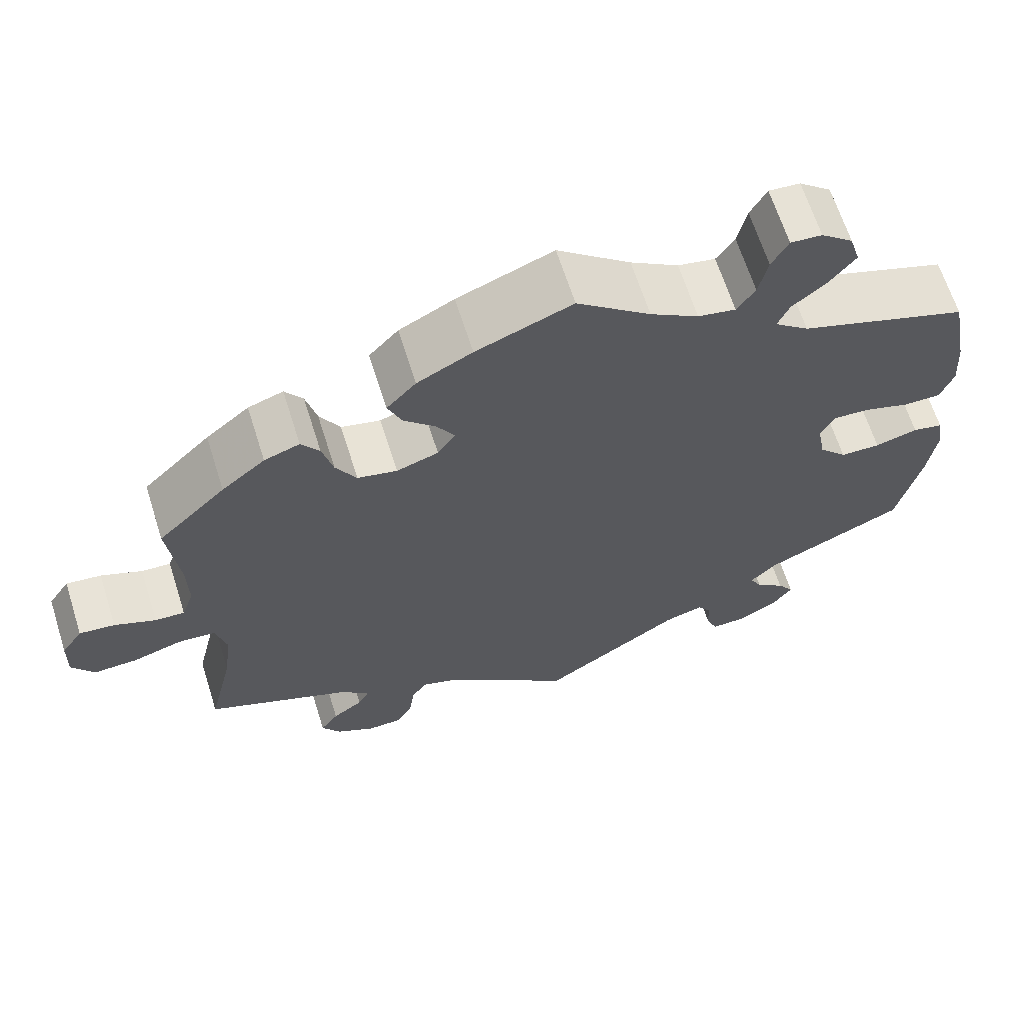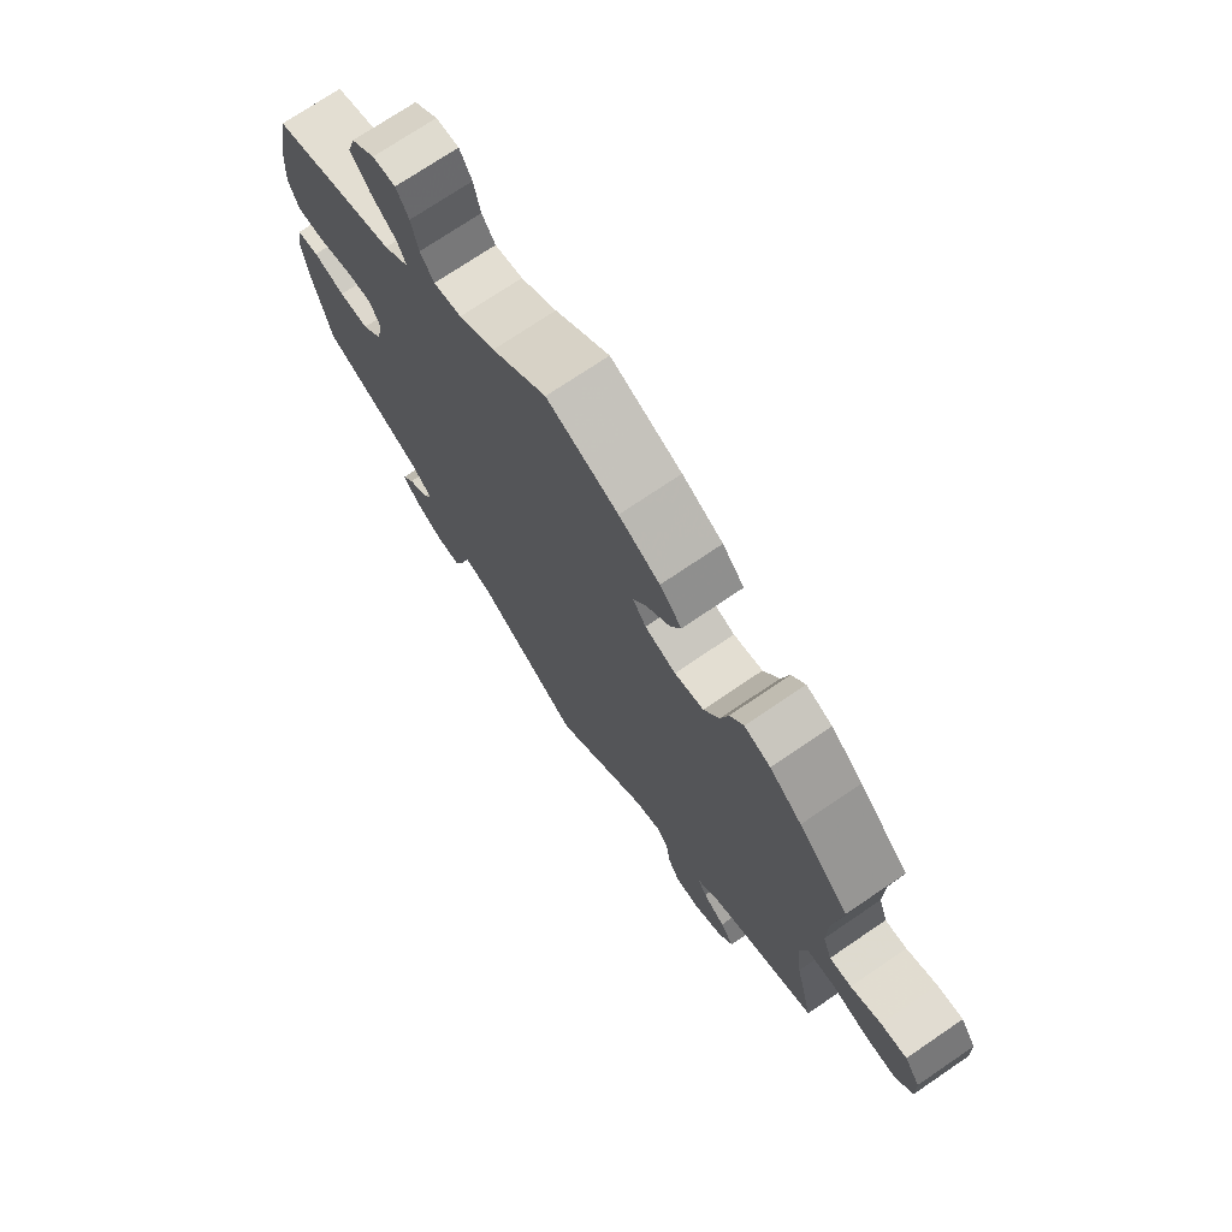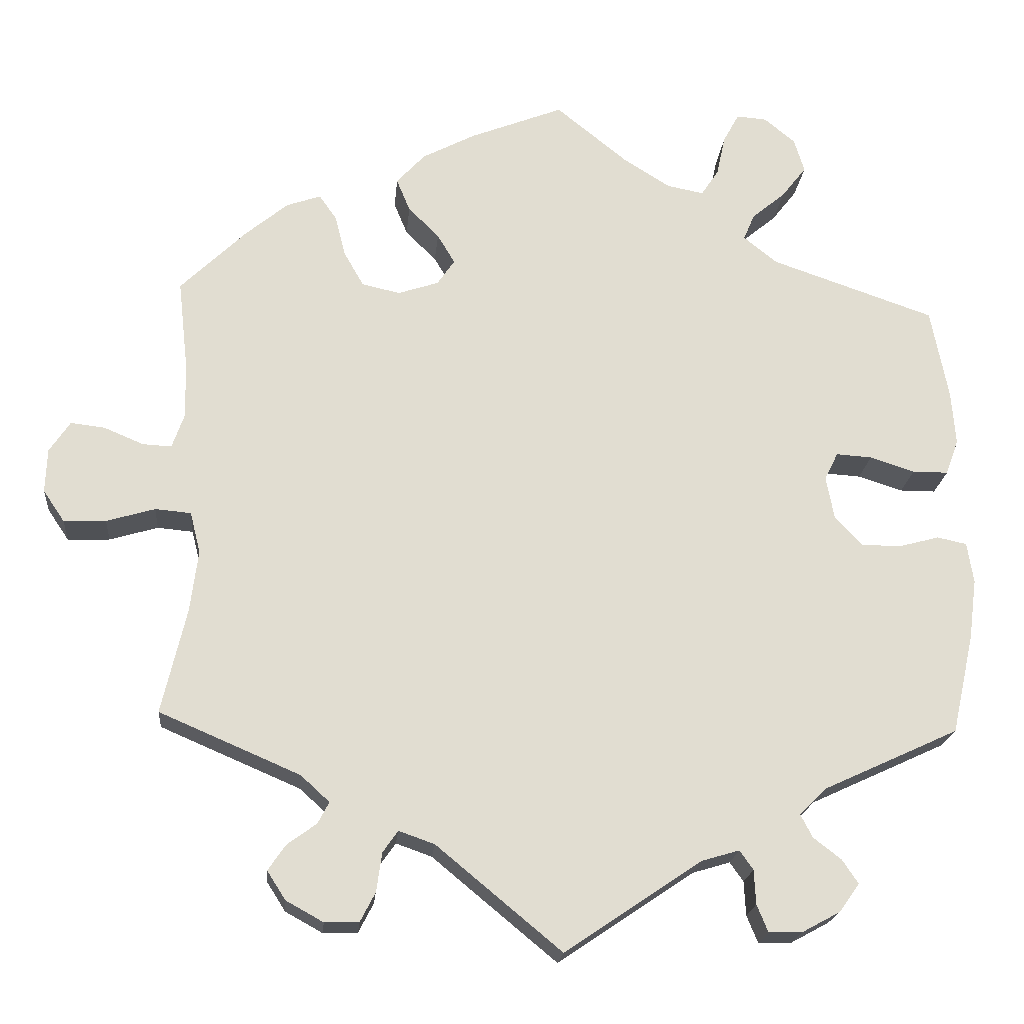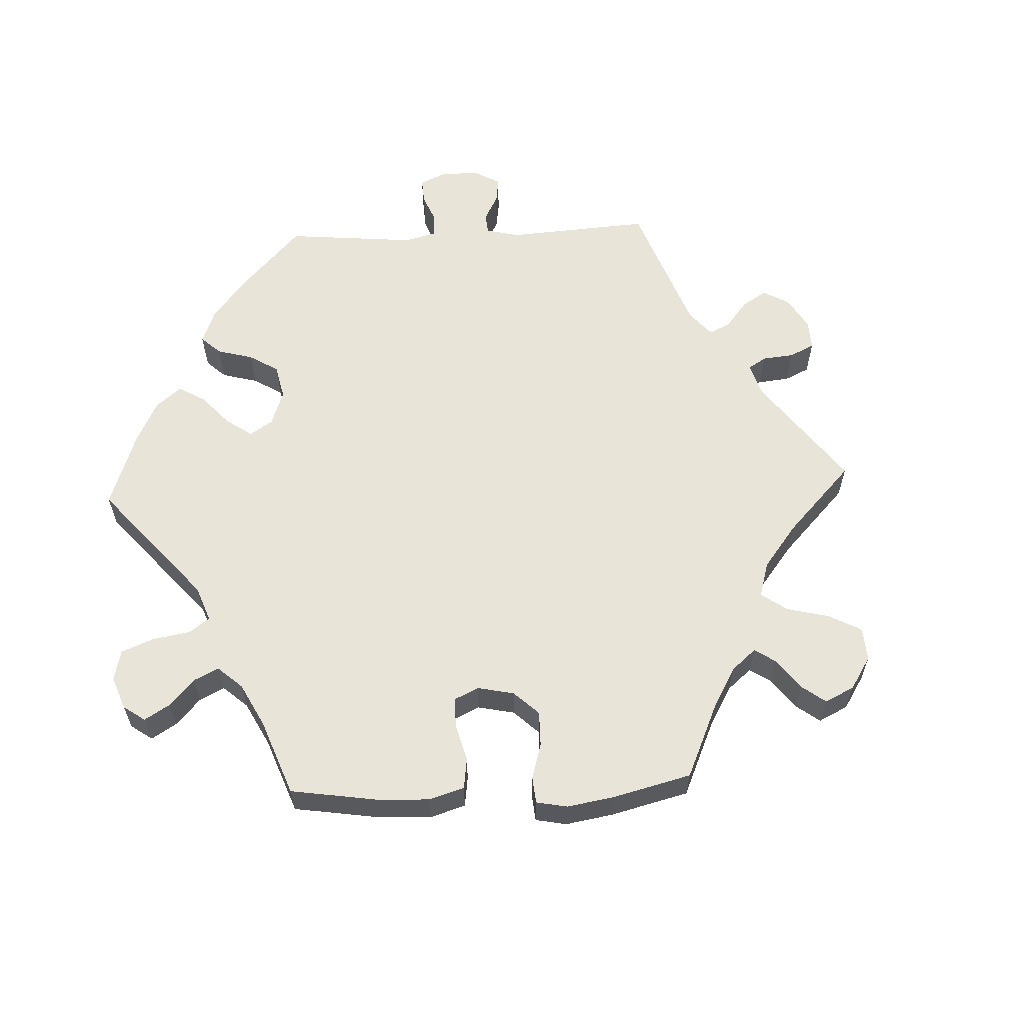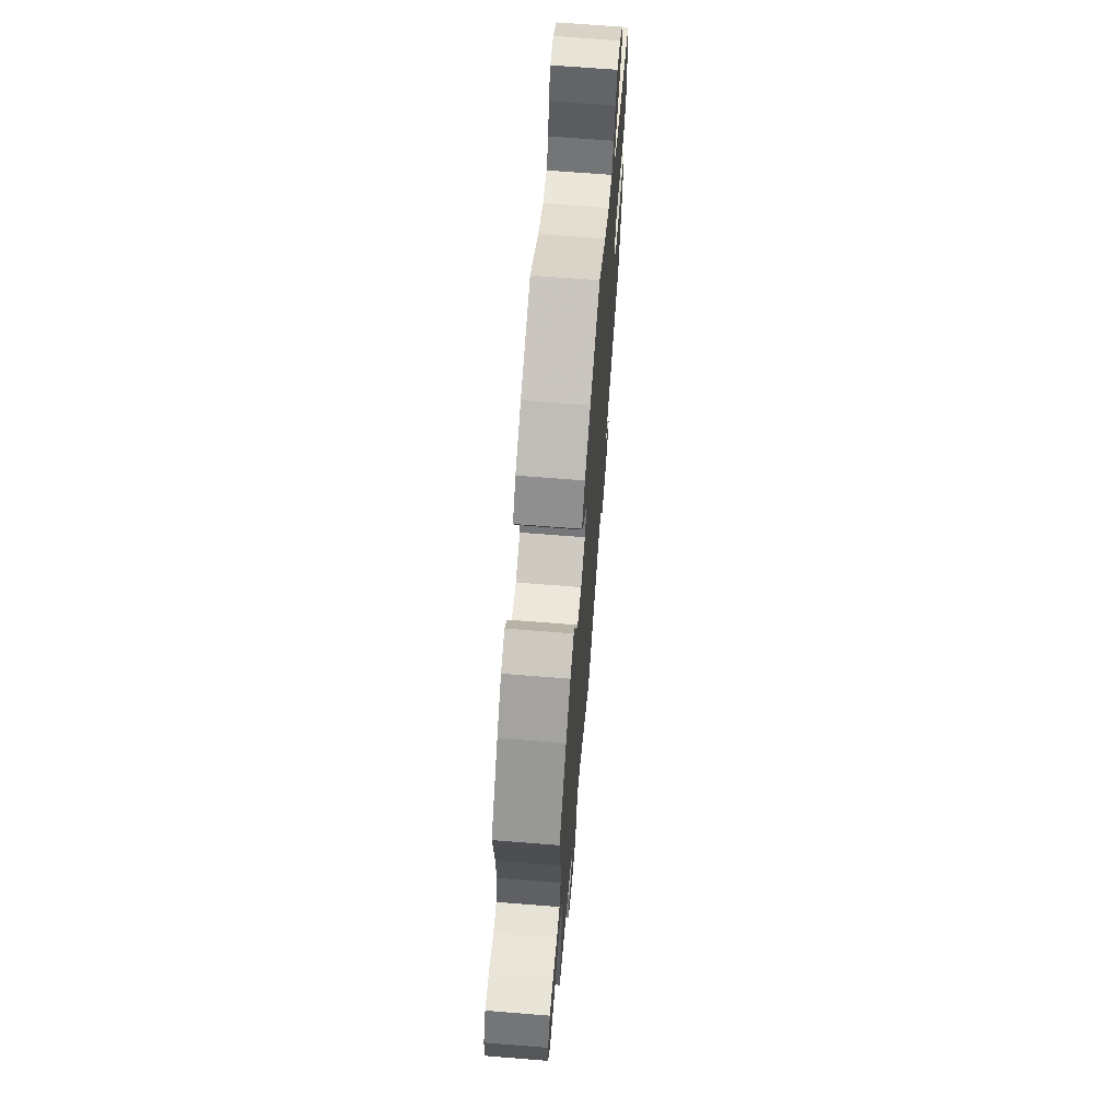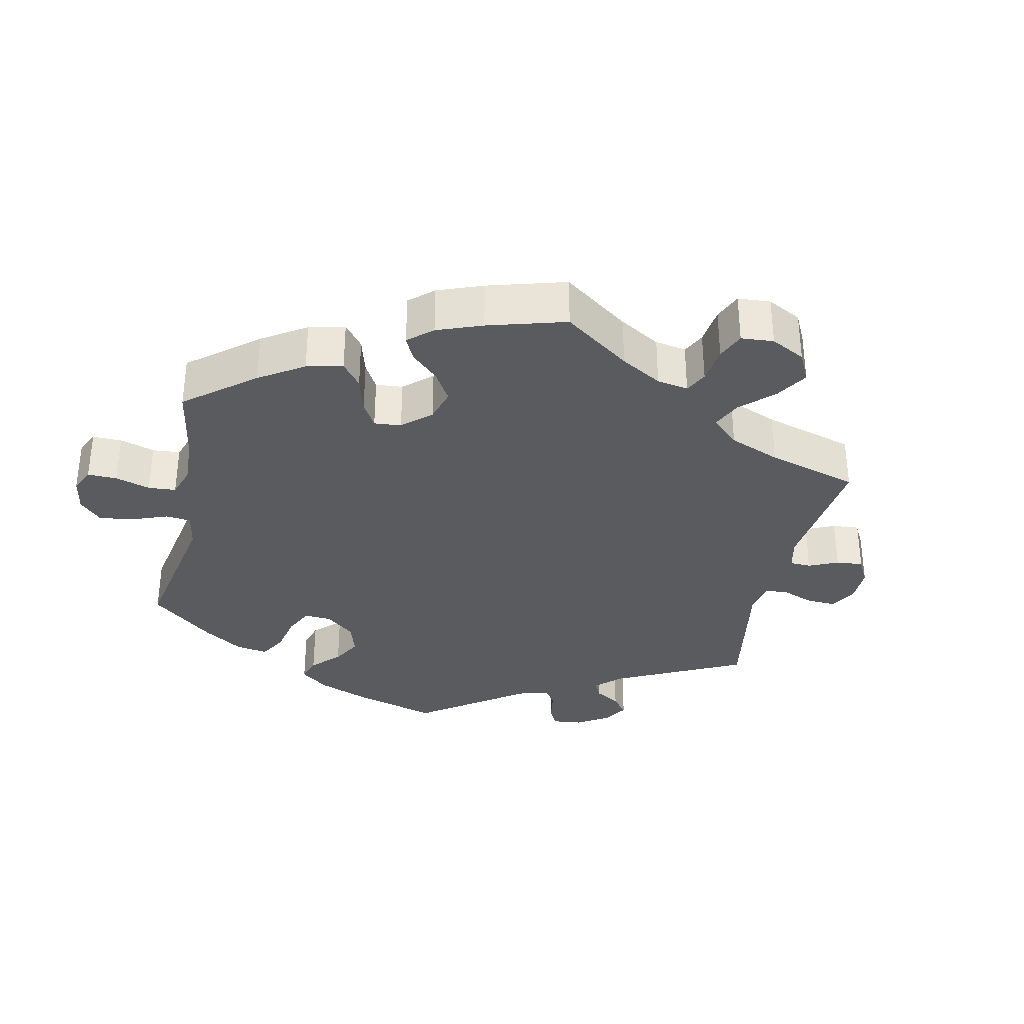
<metadata>
{"format":"obj","ext":"obj","renderer":"f3d","projection":"perspective","resolution":1024,"background":"white","views":[{"elev":65.4,"azim":162.4,"up":"+Z"},{"elev":73.1,"azim":55.8,"up":"+Z"},{"elev":-20.3,"azim":174.9,"up":"+Z"},{"elev":60.4,"azim":27.4,"up":"+Y"},{"elev":66.9,"azim":94.6,"up":"+Z"},{"elev":-33.4,"azim":48.2,"up":"+Y"}]}
</metadata>
<code>
v 0.324 0.07 -0.365
v 0.288 0.07 -0.398
v 0.302 0.07 -0.425
v 0.339 0.07 -0.452
v 0.361 0.07 -0.484
v 0.338 0.07 -0.52
v 0.291 0.07 -0.546
v 0.248 0.07 -0.545
v 0.229 0.07 -0.508
v 0.222 0.07 -0.459
v 0.203 0.07 -0.432
v 0.158 0.07 -0.448
v 0.001 0.07 -0.578
v -0.171 0.07 -0.462
v -0.218 0.07 -0.448
v -0.235 0.07 -0.472
v -0.237 0.07 -0.515
v -0.251 0.07 -0.549
v -0.293 0.07 -0.548
v -0.341 0.07 -0.522
v -0.366 0.07 -0.487
v -0.346 0.07 -0.457
v -0.311 0.07 -0.43
v -0.296 0.07 -0.401
v -0.329 0.07 -0.368
v -0.5 0.07 -0.289
v -0.528 0.07 -0.164
v -0.538 0.07 -0.088
v -0.53 0.07 -0.037
v -0.493 0.07 -0.029
v -0.441 0.07 -0.043
v -0.392 0.07 -0.042
v -0.358 0.07 -0.005
v -0.348 0.07 0.048
v -0.365 0.07 0.083
v -0.41 0.07 0.08
v -0.466 0.07 0.062
v -0.511 0.07 0.062
v -0.527 0.07 0.106
v -0.522 0.07 0.174
v -0.5 0.07 0.289
v -0.294 0.07 0.36
v -0.252 0.07 0.394
v -0.266 0.07 0.427
v -0.308 0.07 0.462
v -0.339 0.07 0.502
v -0.326 0.07 0.545
v -0.287 0.07 0.577
v -0.249 0.07 0.58
v -0.229 0.07 0.543
v -0.218 0.07 0.492
v -0.196 0.07 0.459
v -0.15 0.07 0.468
v -0.091 0.07 0.505
v -0.001 0.07 0.578
v 0.116 0.07 0.532
v 0.183 0.07 0.497
v 0.219 0.07 0.458
v 0.202 0.07 0.417
v 0.163 0.07 0.378
v 0.141 0.07 0.341
v 0.163 0.07 0.309
v 0.214 0.07 0.292
v 0.262 0.07 0.303
v 0.287 0.07 0.347
v 0.3 0.07 0.399
v 0.322 0.07 0.43
v 0.365 0.07 0.415
v 0.418 0.07 0.371
v 0.501 0.07 0.29
v 0.488 0.07 0.174
v 0.487 0.07 0.106
v 0.502 0.07 0.063
v 0.538 0.07 0.065
v 0.588 0.07 0.086
v 0.631 0.07 0.091
v 0.657 0.07 0.052
v 0.659 0.07 -0.003
v 0.632 0.07 -0.043
v 0.579 0.07 -0.041
v 0.518 0.07 -0.023
v 0.473 0.07 -0.027
v 0.46 0.07 -0.079
v 0.47 0.07 -0.157
v 0.501 0.07 -0.289
v 0.324 0 -0.365
v 0.288 0 -0.398
v 0.302 0 -0.425
v 0.339 0 -0.452
v 0.361 0 -0.484
v 0.338 0 -0.52
v 0.291 0 -0.546
v 0.248 0 -0.545
v 0.229 0 -0.508
v 0.222 0 -0.459
v 0.203 0 -0.432
v 0.158 0 -0.448
v 0.001 0 -0.578
v -0.171 0 -0.462
v -0.218 0 -0.448
v -0.235 0 -0.472
v -0.237 0 -0.515
v -0.251 0 -0.549
v -0.293 0 -0.548
v -0.341 0 -0.522
v -0.366 0 -0.487
v -0.346 0 -0.457
v -0.311 0 -0.43
v -0.296 0 -0.401
v -0.329 0 -0.368
v -0.5 0 -0.289
v -0.528 0 -0.164
v -0.538 0 -0.088
v -0.53 0 -0.037
v -0.493 0 -0.029
v -0.441 0 -0.043
v -0.392 0 -0.042
v -0.358 0 -0.005
v -0.348 0 0.048
v -0.365 0 0.083
v -0.41 0 0.08
v -0.466 0 0.062
v -0.511 0 0.062
v -0.527 0 0.106
v -0.522 0 0.174
v -0.5 0 0.289
v -0.294 0 0.36
v -0.252 0 0.394
v -0.266 0 0.427
v -0.308 0 0.462
v -0.339 0 0.502
v -0.326 0 0.545
v -0.287 0 0.577
v -0.249 0 0.58
v -0.229 0 0.543
v -0.218 0 0.492
v -0.196 0 0.459
v -0.15 0 0.468
v -0.091 0 0.505
v -0.001 0 0.578
v 0.116 0 0.532
v 0.183 0 0.497
v 0.219 0 0.458
v 0.202 0 0.417
v 0.163 0 0.378
v 0.141 0 0.341
v 0.163 0 0.309
v 0.214 0 0.292
v 0.262 0 0.303
v 0.287 0 0.347
v 0.3 0 0.399
v 0.322 0 0.43
v 0.365 0 0.415
v 0.418 0 0.371
v 0.501 0 0.29
v 0.488 0 0.174
v 0.487 0 0.106
v 0.502 0 0.063
v 0.538 0 0.065
v 0.588 0 0.086
v 0.631 0 0.091
v 0.657 0 0.052
v 0.659 0 -0.003
v 0.632 0 -0.043
v 0.579 0 -0.041
v 0.518 0 -0.023
v 0.473 0 -0.027
v 0.46 0 -0.079
v 0.47 0 -0.157
v 0.501 0 -0.289
f 84 85 1
f 83 84 1 2
f 82 83 2
f 78 79 80 81
f 78 81 82
f 77 78 82
f 74 75 76 77
f 73 74 77 82
f 72 73 82 2
f 68 69 70 71
f 68 71 72 2
f 65 66 67 68
f 64 65 68 2
f 57 58 59 60
f 57 60 61
f 54 55 56 57
f 53 54 57 61
f 52 53 61 62
f 48 49 50 51
f 48 51 52
f 47 48 52
f 44 45 46 47
f 44 47 52
f 43 44 52 62
f 39 40 41 42
f 36 37 38 39
f 35 36 39 42
f 34 35 42 43
f 28 29 30 31
f 28 31 32
f 25 26 27 28
f 24 25 28 32
f 20 21 22 23
f 20 23 24
f 19 20 24
f 16 17 18 19
f 15 16 19 24
f 14 15 24 32
f 12 13 14 32
f 7 8 9 10
f 7 10 11
f 6 7 11
f 3 4 5 6
f 2 3 6 11
f 63 64 2 11
f 33 34 43 62
f 32 33 62 63
f 11 12 32 63
f 86 170 169
f 87 86 169 168
f 87 168 167
f 166 165 164 163
f 167 166 163
f 167 163 162
f 162 161 160 159
f 167 162 159 158
f 87 167 158 157
f 156 155 154 153
f 87 157 156 153
f 153 152 151 150
f 87 153 150 149
f 145 144 143 142
f 146 145 142
f 142 141 140 139
f 146 142 139 138
f 147 146 138 137
f 136 135 134 133
f 137 136 133
f 137 133 132
f 132 131 130 129
f 137 132 129
f 147 137 129 128
f 127 126 125 124
f 124 123 122 121
f 127 124 121 120
f 128 127 120 119
f 116 115 114 113
f 117 116 113
f 113 112 111 110
f 117 113 110 109
f 108 107 106 105
f 109 108 105
f 109 105 104
f 104 103 102 101
f 109 104 101 100
f 117 109 100 99
f 117 99 98 97
f 95 94 93 92
f 96 95 92
f 96 92 91
f 91 90 89 88
f 96 91 88 87
f 96 87 149 148
f 147 128 119 118
f 148 147 118 117
f 148 117 97 96
f 1 86 87 2
f 2 87 88 3
f 3 88 89 4
f 4 89 90 5
f 5 90 91 6
f 6 91 92 7
f 7 92 93 8
f 8 93 94 9
f 9 94 95 10
f 10 95 96 11
f 11 96 97 12
f 12 97 98 13
f 13 98 99 14
f 14 99 100 15
f 15 100 101 16
f 16 101 102 17
f 17 102 103 18
f 18 103 104 19
f 19 104 105 20
f 20 105 106 21
f 21 106 107 22
f 22 107 108 23
f 23 108 109 24
f 24 109 110 25
f 25 110 111 26
f 26 111 112 27
f 27 112 113 28
f 28 113 114 29
f 29 114 115 30
f 30 115 116 31
f 31 116 117 32
f 32 117 118 33
f 33 118 119 34
f 34 119 120 35
f 35 120 121 36
f 36 121 122 37
f 37 122 123 38
f 38 123 124 39
f 39 124 125 40
f 40 125 126 41
f 41 126 127 42
f 42 127 128 43
f 43 128 129 44
f 44 129 130 45
f 45 130 131 46
f 46 131 132 47
f 47 132 133 48
f 48 133 134 49
f 49 134 135 50
f 50 135 136 51
f 51 136 137 52
f 52 137 138 53
f 53 138 139 54
f 54 139 140 55
f 55 140 141 56
f 56 141 142 57
f 57 142 143 58
f 58 143 144 59
f 59 144 145 60
f 60 145 146 61
f 61 146 147 62
f 62 147 148 63
f 63 148 149 64
f 64 149 150 65
f 65 150 151 66
f 66 151 152 67
f 67 152 153 68
f 68 153 154 69
f 69 154 155 70
f 70 155 156 71
f 71 156 157 72
f 72 157 158 73
f 73 158 159 74
f 74 159 160 75
f 75 160 161 76
f 76 161 162 77
f 77 162 163 78
f 78 163 164 79
f 79 164 165 80
f 80 165 166 81
f 81 166 167 82
f 82 167 168 83
f 83 168 169 84
f 84 169 170 85
f 85 170 86 1

</code>
